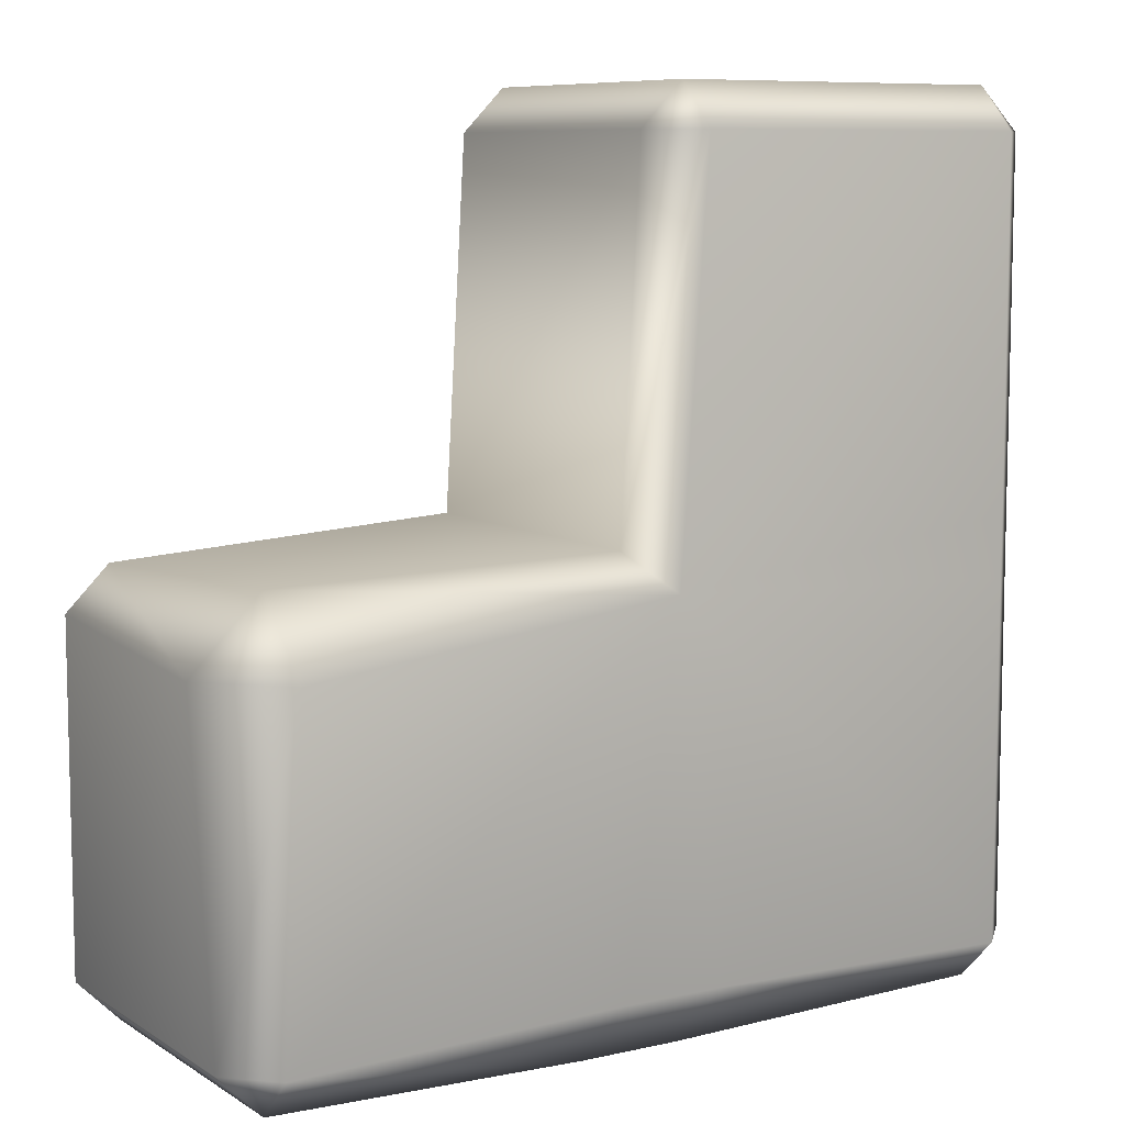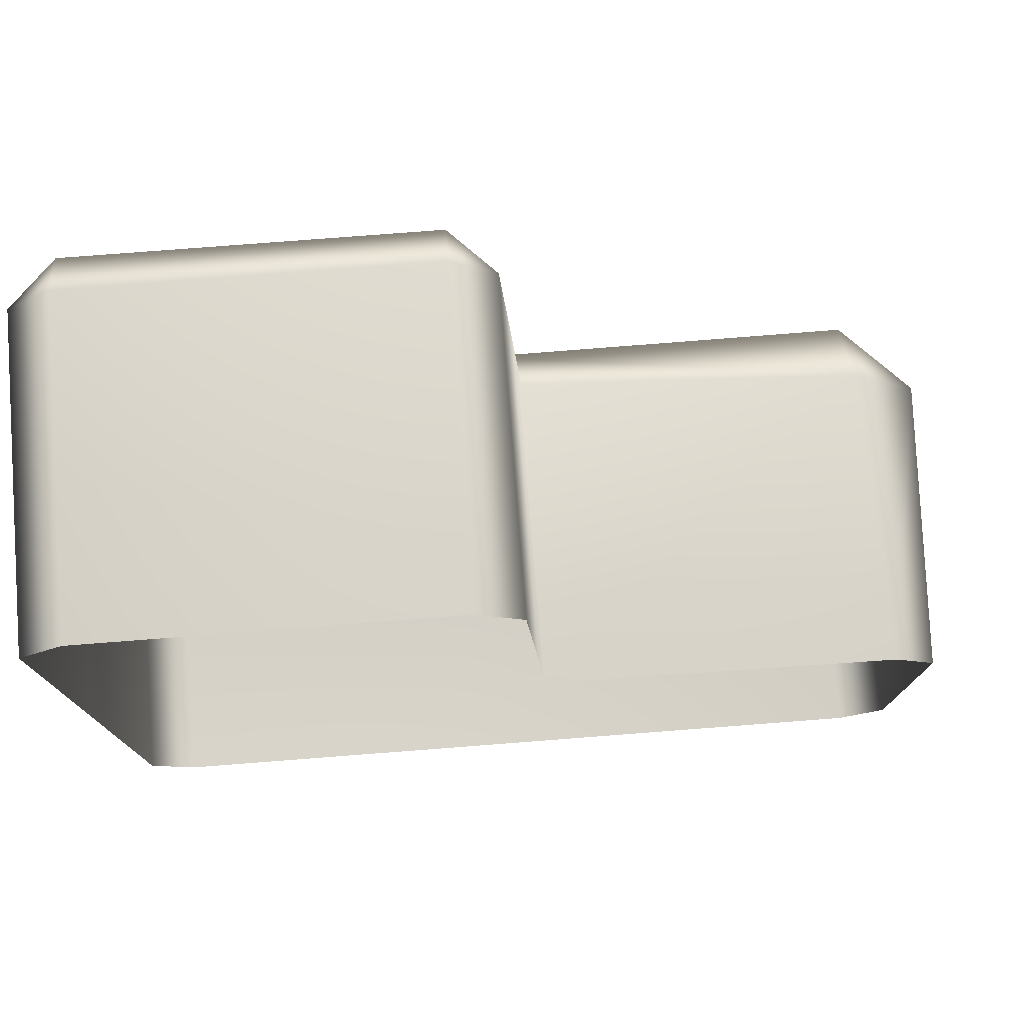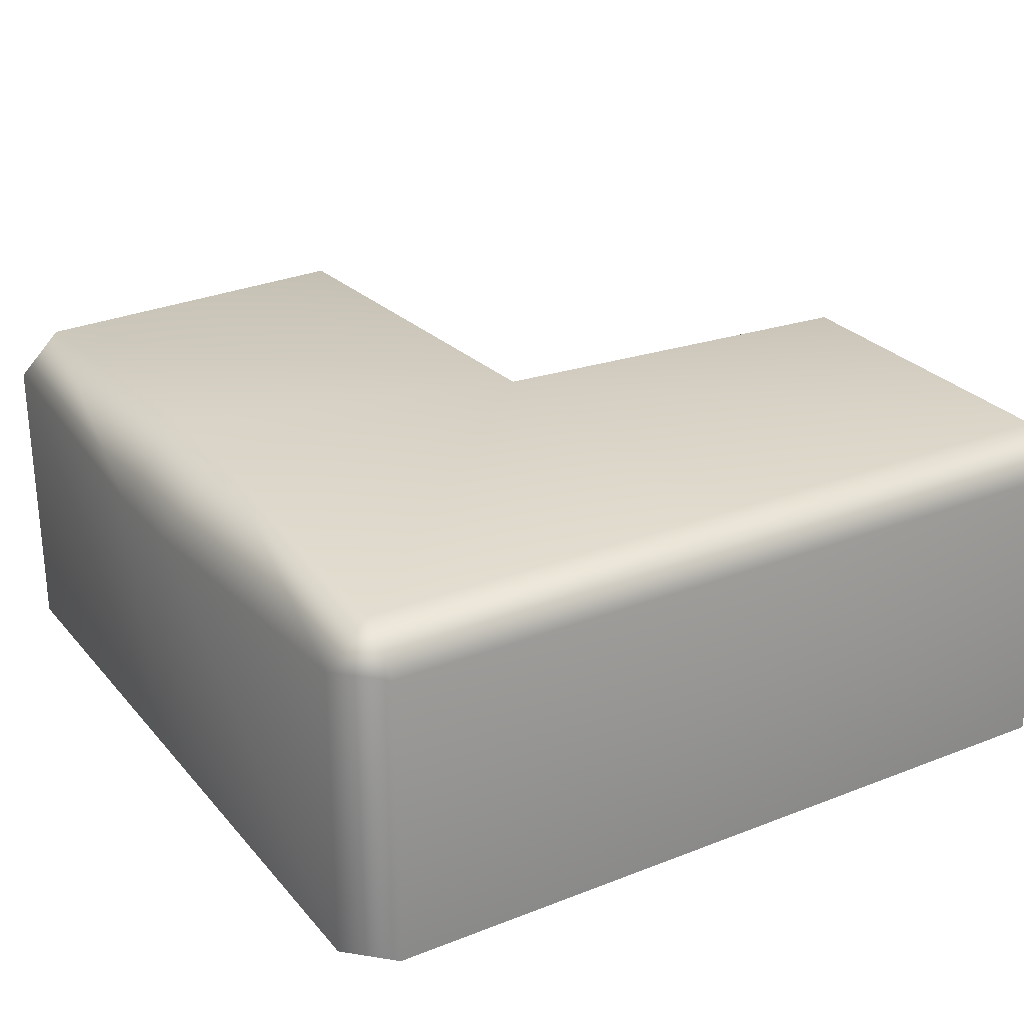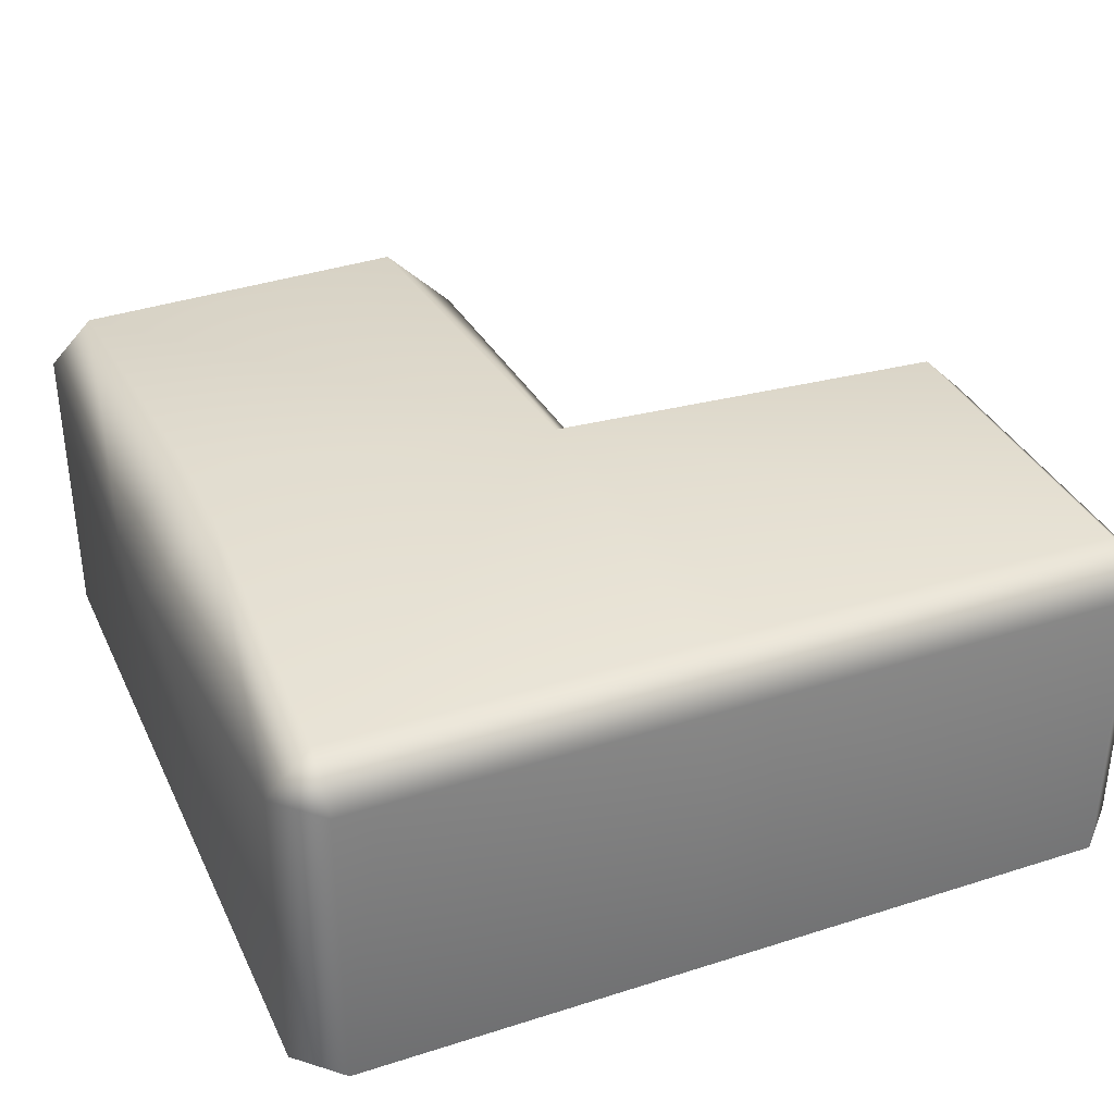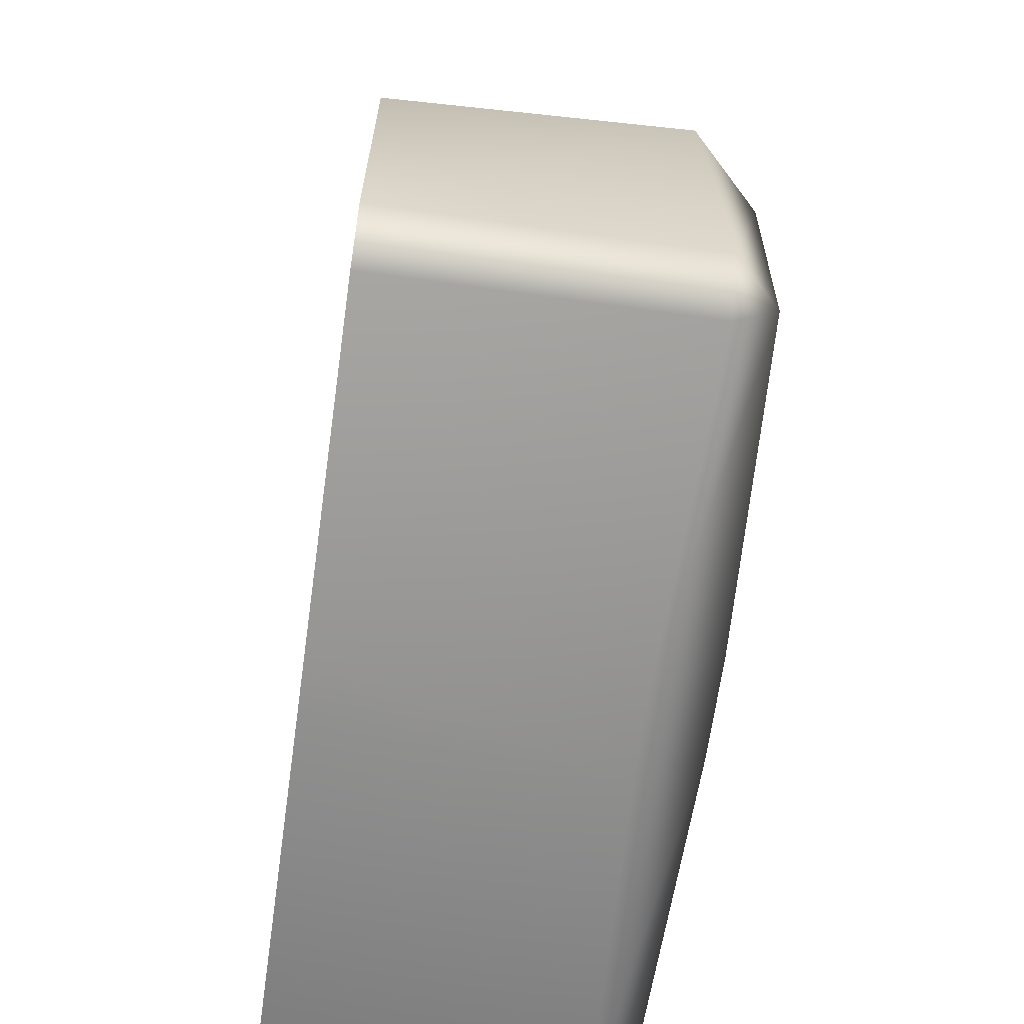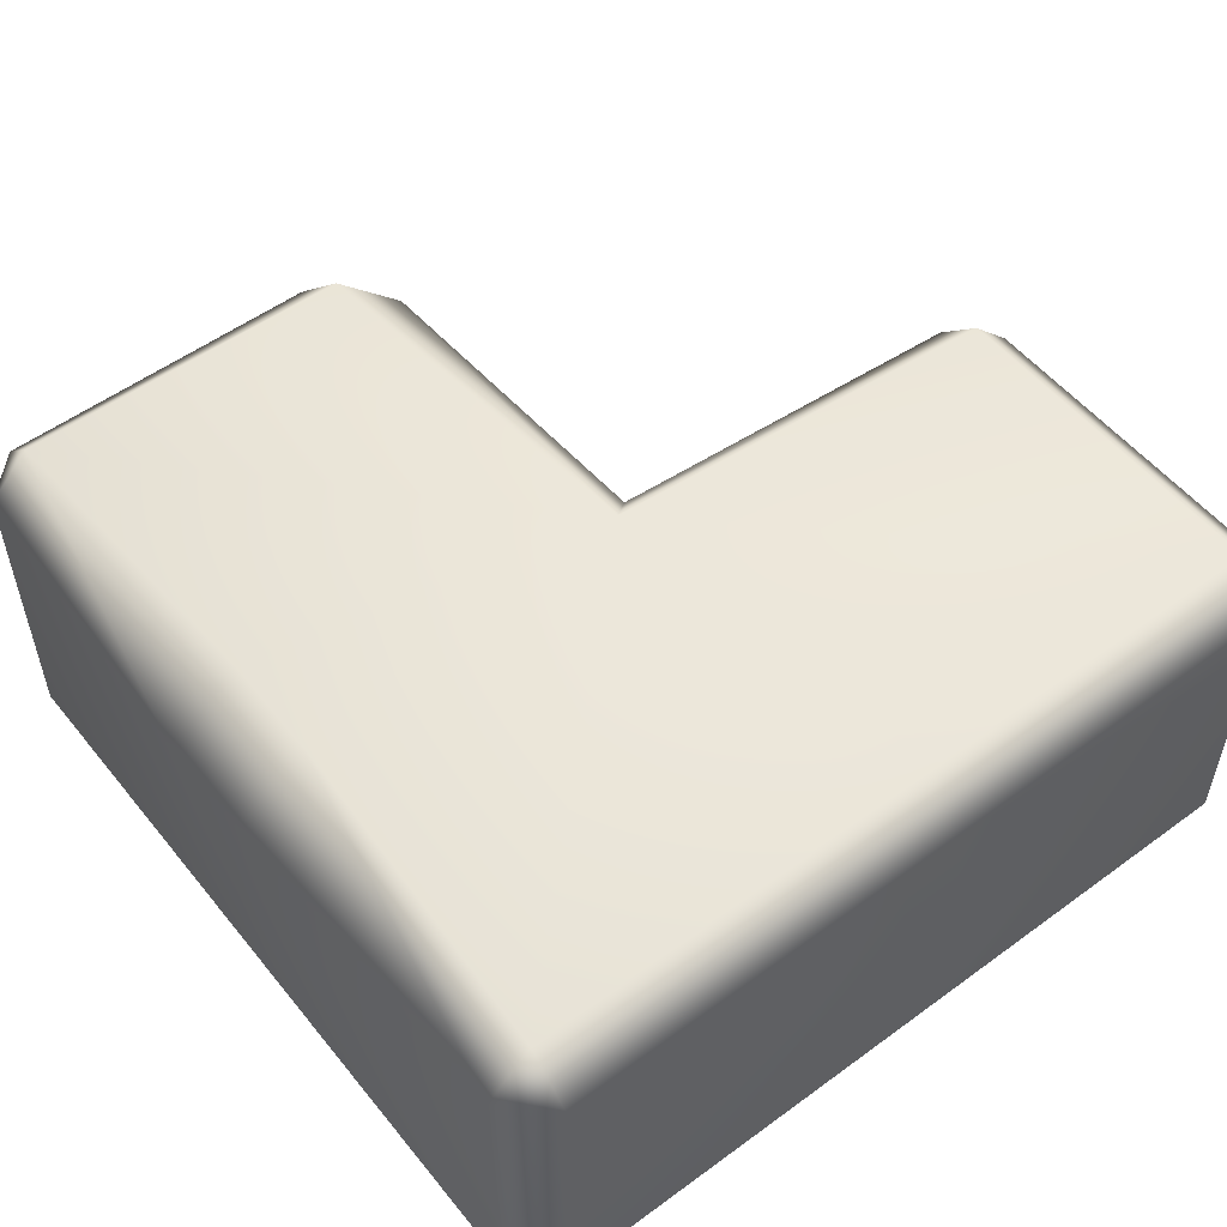
<metadata>
{"format":"obj","ext":"obj","renderer":"f3d","projection":"perspective","resolution":1024,"background":"white","views":[{"elev":8.4,"azim":148.0,"up":"+Z"},{"elev":77.4,"azim":-4.4,"up":"+Z"},{"elev":27.2,"azim":-121.2,"up":"+Y"},{"elev":35.6,"azim":-112.8,"up":"+Y"},{"elev":-66.4,"azim":82.0,"up":"+Z"},{"elev":53.4,"azim":-128.0,"up":"+Y"}]}
</metadata>
<code>
g m_dlc4_flooredge_corner_01
v 0.2871 0.08617 -0.2631
v 0.2961 0.07716 -0.03473
v 0.248 0.1252 -0.03473
v 0.2571 0.1162 -0.2631
v -0.01173 0.1162 -0.006153
v 0.248 0.07716 0.0133
v 0.03303 0.1254 -0.2539
v -0.03563 0.1254 -0.2539
v -0.2661 0.1162 -0.2631
v -0.2661 0.1162 -0.01693
v -0.2661 0.1162 0.0255
v -0.2661 0.1162 0.2724
v -0.03129 0.1162 0.2724
v 0.01315 0.08701 0.01901
v -0.001297 0.08617 0.2724
v 0.2571 0.08617 -0.2931
v 0.2571 -0.1254 -0.2931
v 0.2871 -0.1254 -0.2631
v 0.2871 0.08617 -0.2631
v 0.2961 0.07716 -0.03473
v 0.2871 -0.1254 -0.02571
v 0.2571 0.1162 -0.2631
v 0.03303 0.1254 -0.2539
v 0.03303 0.07689 -0.3024
v 0.2571 0.08617 -0.2931
v -0.03563 0.07689 -0.3024
v -0.03563 0.1254 -0.2539
v -0.2661 0.08617 -0.2931
v -0.2661 0.1162 -0.2631
v -0.03563 0.07689 -0.3024
v -0.02251 -0.1254 -0.2931
v 0.01991 -0.1254 -0.2931
v 0.03303 0.07689 -0.3024
v -0.2661 -0.1254 -0.2931
v -0.2661 0.08617 -0.2931
v 0.2571 0.08617 -0.2931
v 0.2571 -0.1254 -0.2931
v 0.2961 0.07716 -0.03473
v 0.2871 -0.1254 -0.02571
v 0.2571 -0.1254 0.004285
v 0.248 0.07716 0.0133
v 0.0137 -0.1254 0.01928
v 0.01315 0.08701 0.01901
v 0.248 0.07716 0.0133
v 0.01315 0.08701 0.01901
v -0.01173 0.1162 -0.006153
v -0.2661 -0.1254 -0.2931
v -0.2661 0.08617 -0.2931
v -0.2961 0.08617 -0.2631
v -0.2961 -0.1254 -0.2631
v -0.2961 -0.1254 -0.01693
v -0.2961 0.08617 -0.01693
v -0.2961 0.08617 0.0255
v -0.2961 -0.1254 0.0255
v -0.2961 -0.1254 0.2724
v -0.2961 0.08617 0.2724
v -0.2661 0.1162 -0.2631
v -0.2661 0.1162 -0.01693
v -0.2961 0.08617 -0.01693
v -0.2961 0.08617 -0.2631
v -0.2661 0.08617 -0.2931
v -0.2661 0.1162 0.0255
v -0.2961 0.08617 0.0255
v -0.2961 0.08617 0.2724
v -0.2661 0.1162 0.2724
v -0.03129 0.08617 0.3024
v -0.2661 0.08617 0.3024
v -0.2661 0.1162 0.2724
v -0.03129 0.1162 0.2724
v -0.2961 0.08617 0.2724
v -0.001297 0.08617 0.2724
v -0.001297 -0.1254 0.2724
v -0.03129 -0.1254 0.3024
v -0.03129 0.08617 0.3024
v 0.0137 -0.1254 0.01928
v 0.01315 0.08701 0.01901
v -0.2661 0.08617 0.3024
v -0.2661 -0.1254 0.3024
v -0.2961 -0.1254 0.2724
v -0.2961 0.08617 0.2724
v -0.03129 -0.1254 0.3024
v -0.03129 0.08617 0.3024
v 0.2871 0.08617 -0.2631
v 0.2571 0.1162 -0.2631
v 0.2571 0.08617 -0.2931
v -0.03129 0.08617 0.3024
v -0.03129 0.1162 0.2724
v -0.001297 0.08617 0.2724
g m_dlc4_flooredge_corner_01_0
f 3 2 1
f 4 3 1
f 5 3 4
f 3 5 6
f 3 6 2
f 7 5 4
f 8 5 7
f 8 9 5
f 9 10 5
f 10 11 5
f 11 12 5
f 12 13 5
f 5 13 14
f 13 15 14
f 18 17 16
f 19 18 16
f 18 19 20
f 21 18 20
f 24 23 22
f 25 24 22
f 23 24 26
f 27 23 26
f 26 28 27
f 28 29 27
f 32 31 30
f 33 32 30
f 31 34 30
f 34 35 30
f 32 33 36
f 37 32 36
f 40 39 38
f 41 40 38
f 42 40 41
f 43 42 41
f 46 45 44
f 49 48 47
f 50 49 47
f 50 51 49
f 51 52 49
f 52 51 53
f 51 54 53
f 54 55 53
f 55 56 53
f 59 58 57
f 60 59 57
f 60 57 61
f 58 59 62
f 59 63 62
f 63 64 62
f 64 65 62
f 68 67 66
f 69 68 66
f 68 70 67
f 73 72 71
f 74 73 71
f 71 72 75
f 76 71 75
f 79 78 77
f 80 79 77
f 77 78 81
f 82 77 81
f 85 84 83
f 88 87 86

</code>
